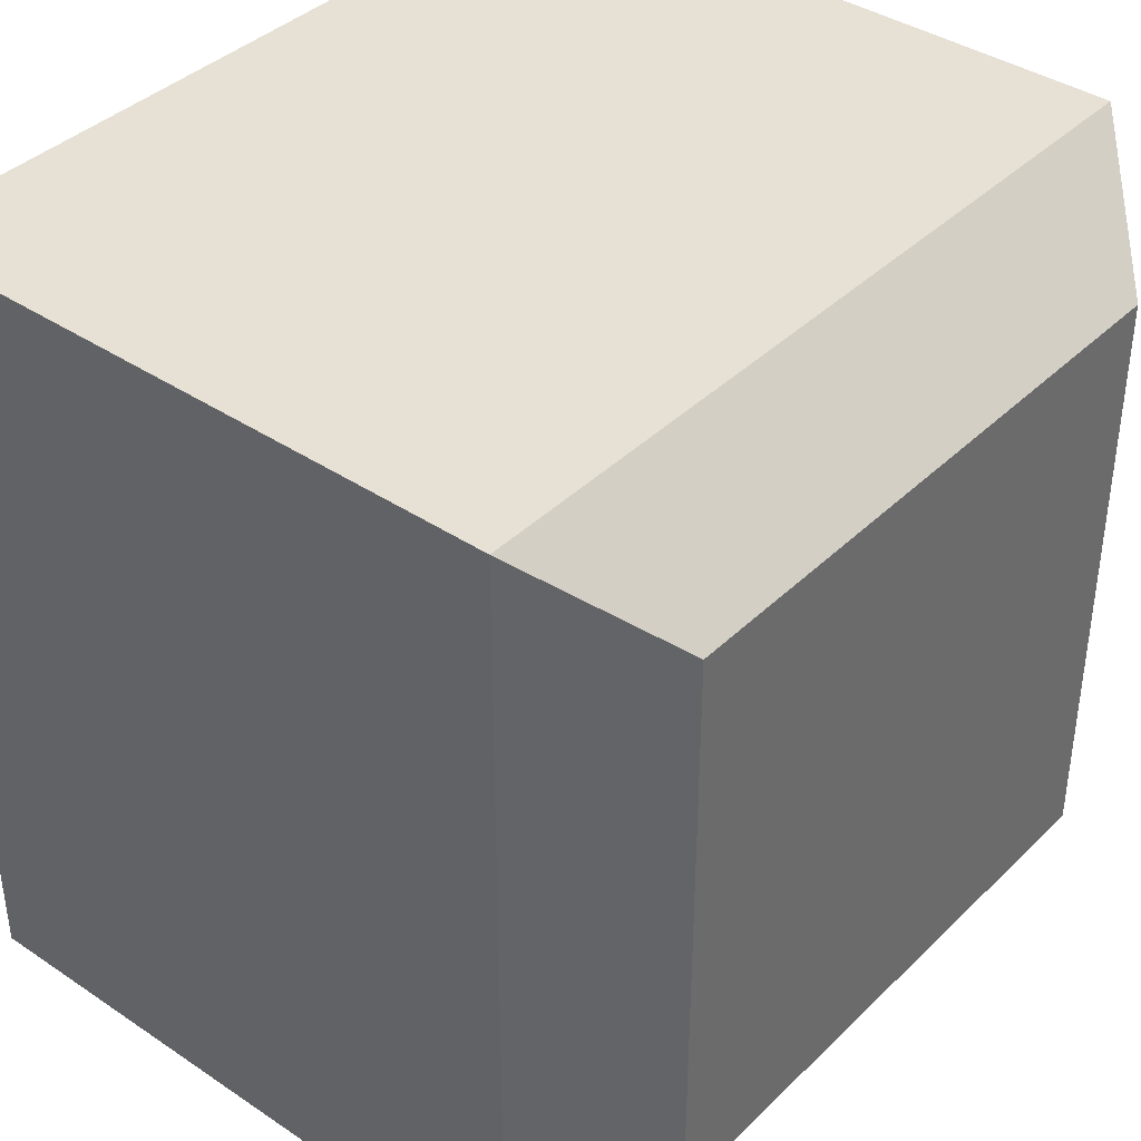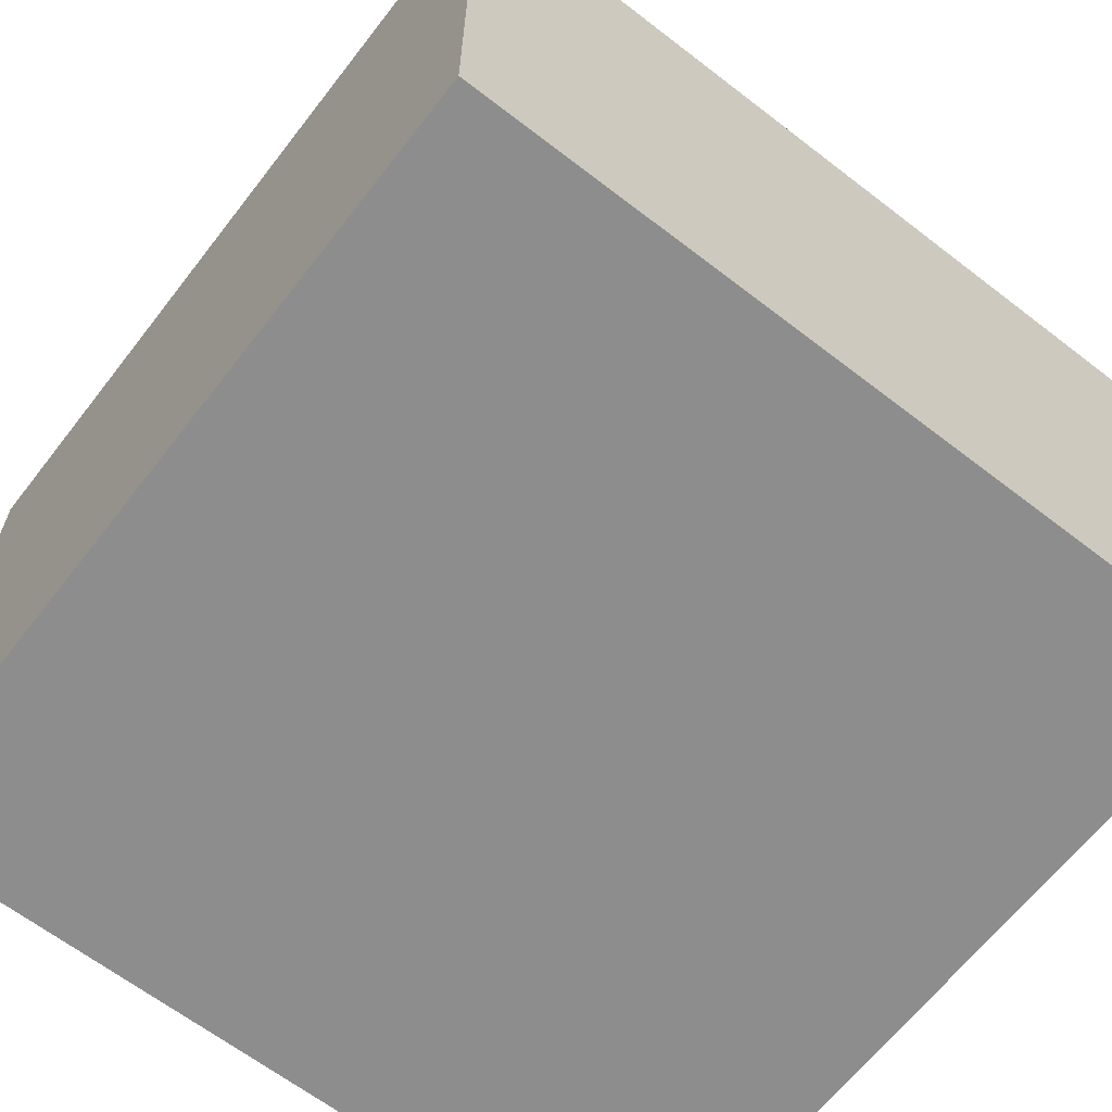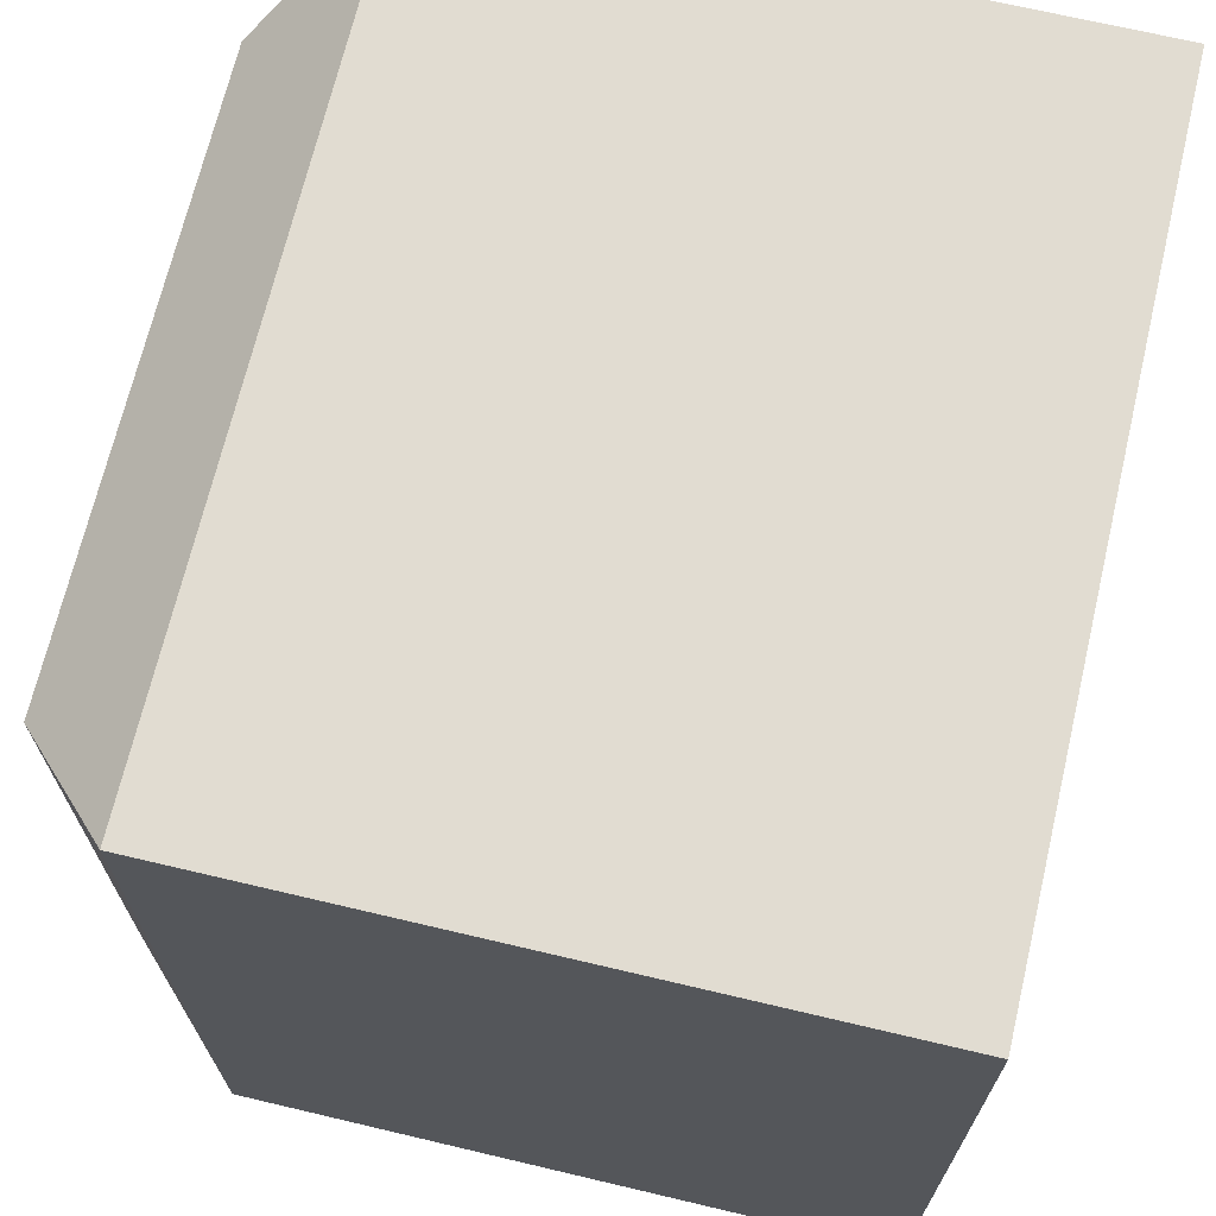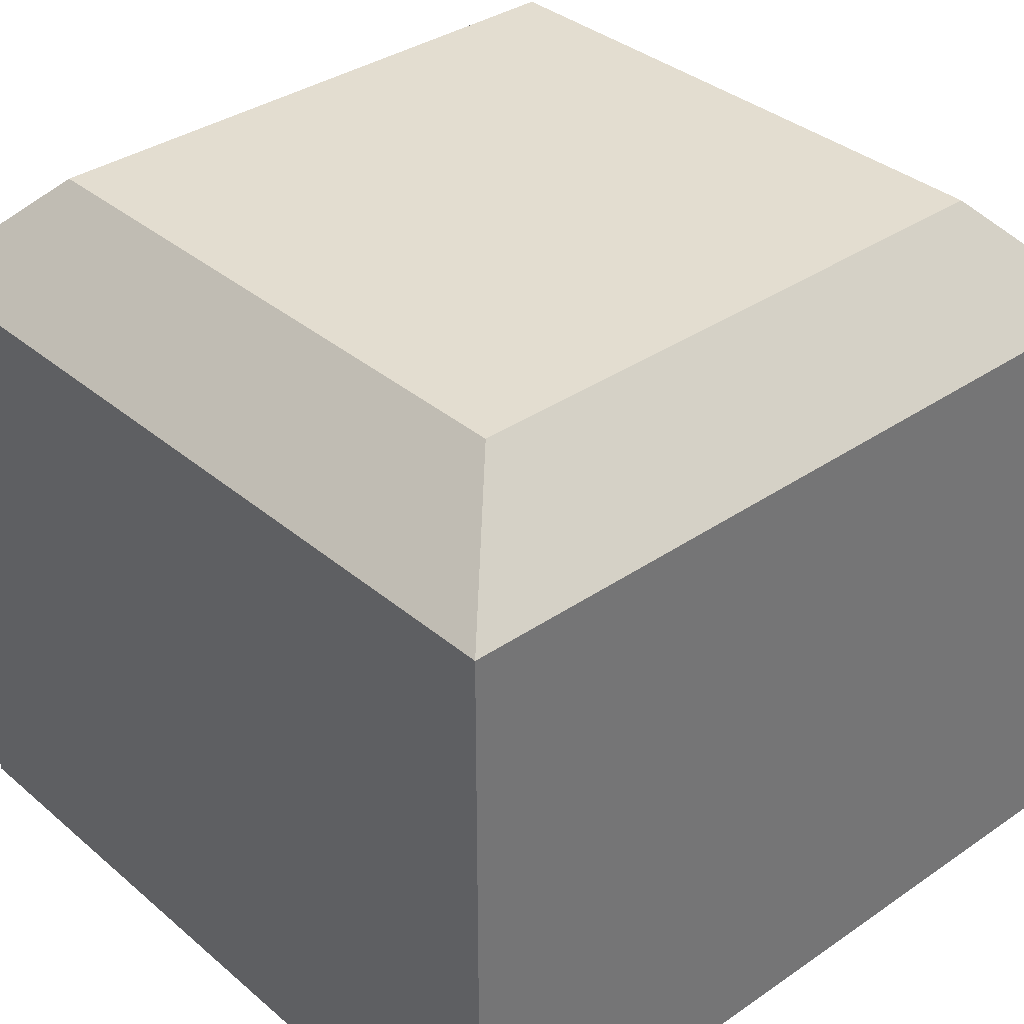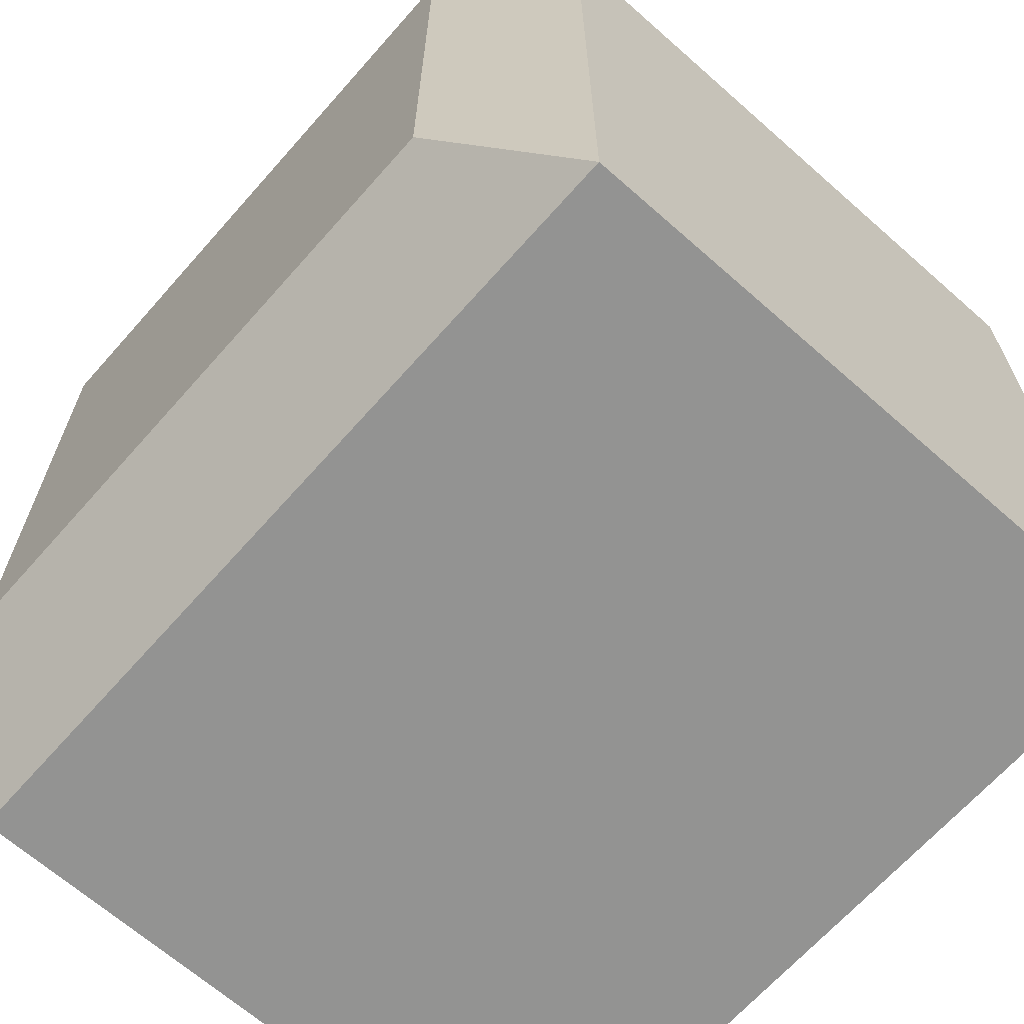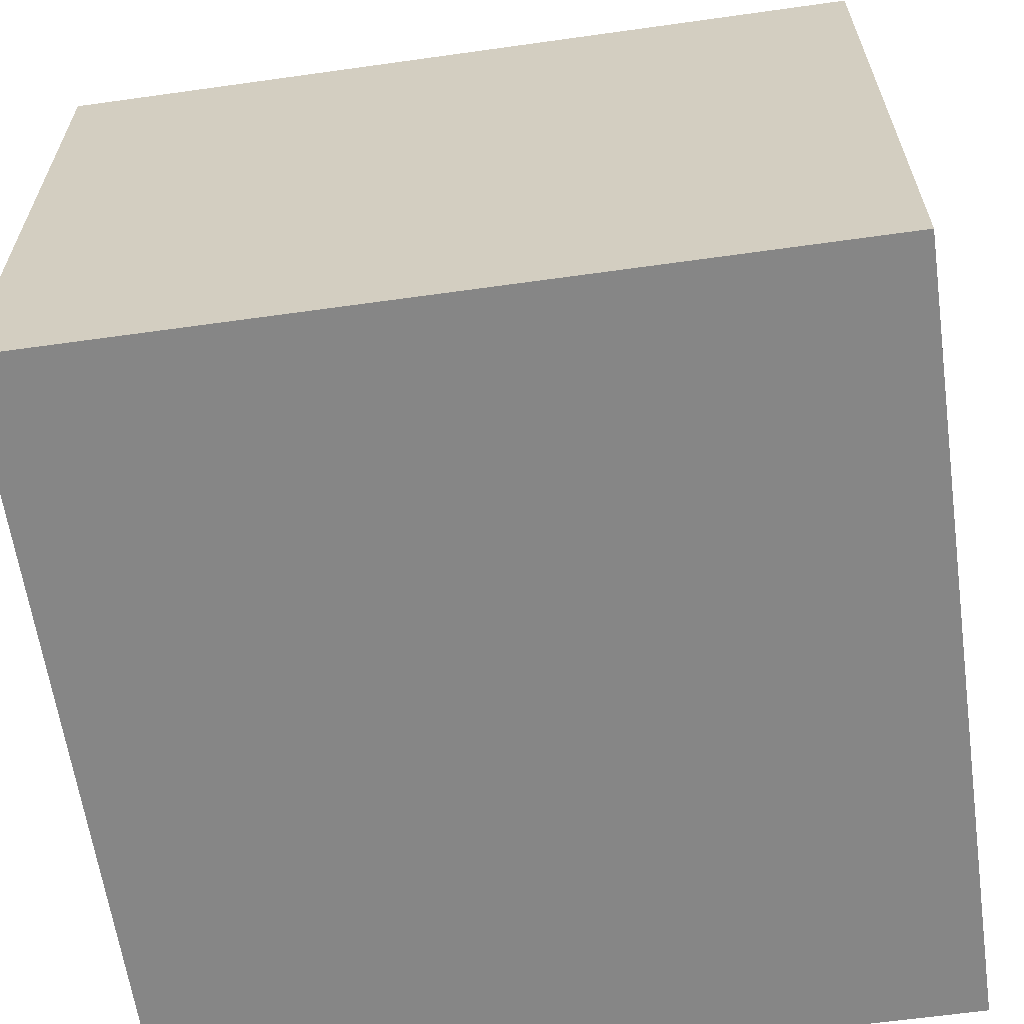
<metadata>
{"format":"obj","ext":"obj","renderer":"f3d","projection":"perspective","resolution":1024,"background":"white","views":[{"elev":39.1,"azim":129.9,"up":"+Z"},{"elev":-64.7,"azim":142.2,"up":"+Y"},{"elev":69.2,"azim":-76.7,"up":"+Z"},{"elev":35.6,"azim":-42.1,"up":"+Y"},{"elev":-66.6,"azim":-131.5,"up":"+Z"},{"elev":-62.2,"azim":-81.9,"up":"+Y"}]}
</metadata>
<code>
o Cube_Cube.001
v -1.084 0 1.084
v -1.084 0 -1.084
v 1.084 0 1.084
v 1.084 0 -1.084
v -0.7959 1.999 0.7959
v -1.084 1.71 1.084
v 1.084 1.71 1.084
v 1.084 1.71 -1.084
v 0.7959 1.999 0.7959
v -1.084 1.71 -1.084
v 0.7959 1.999 -0.7959
v -0.7959 1.999 -0.7959
f 7 9 5 6
f 8 11 9 7
f 10 12 11 8
f 6 5 12 10
f 9 11 12 5
f 4 8 7 3
f 2 10 8 4
f 2 4 3 1
f 3 7 6 1
f 1 6 10 2

</code>
